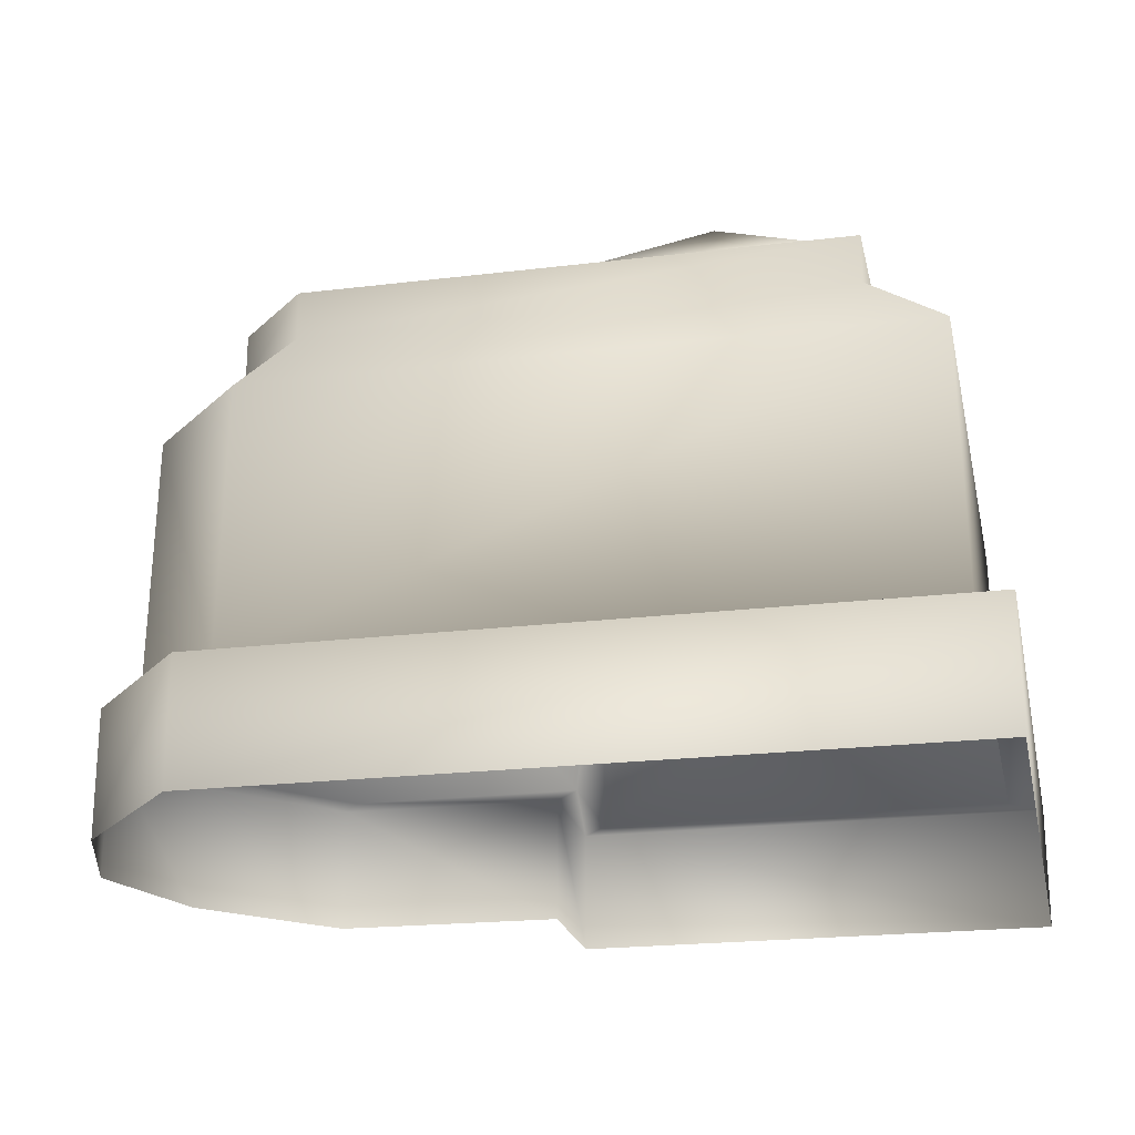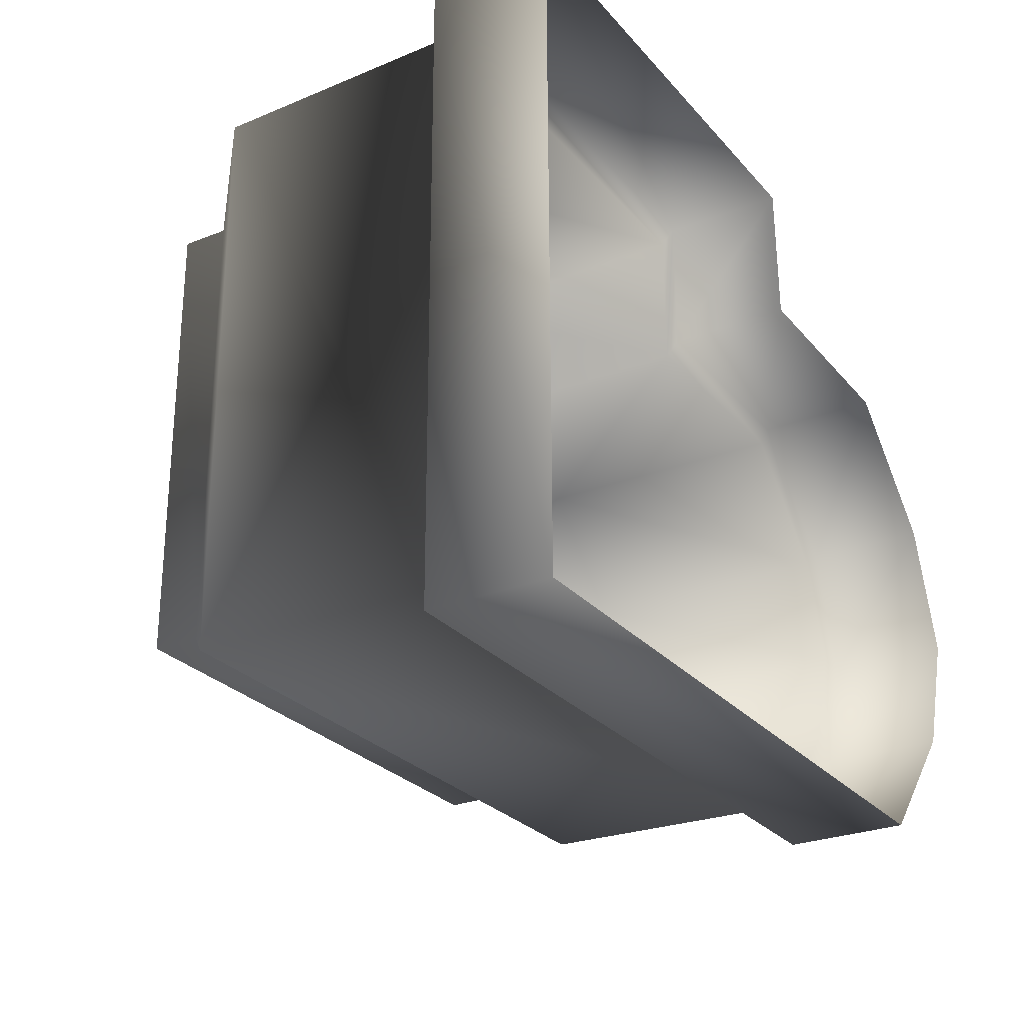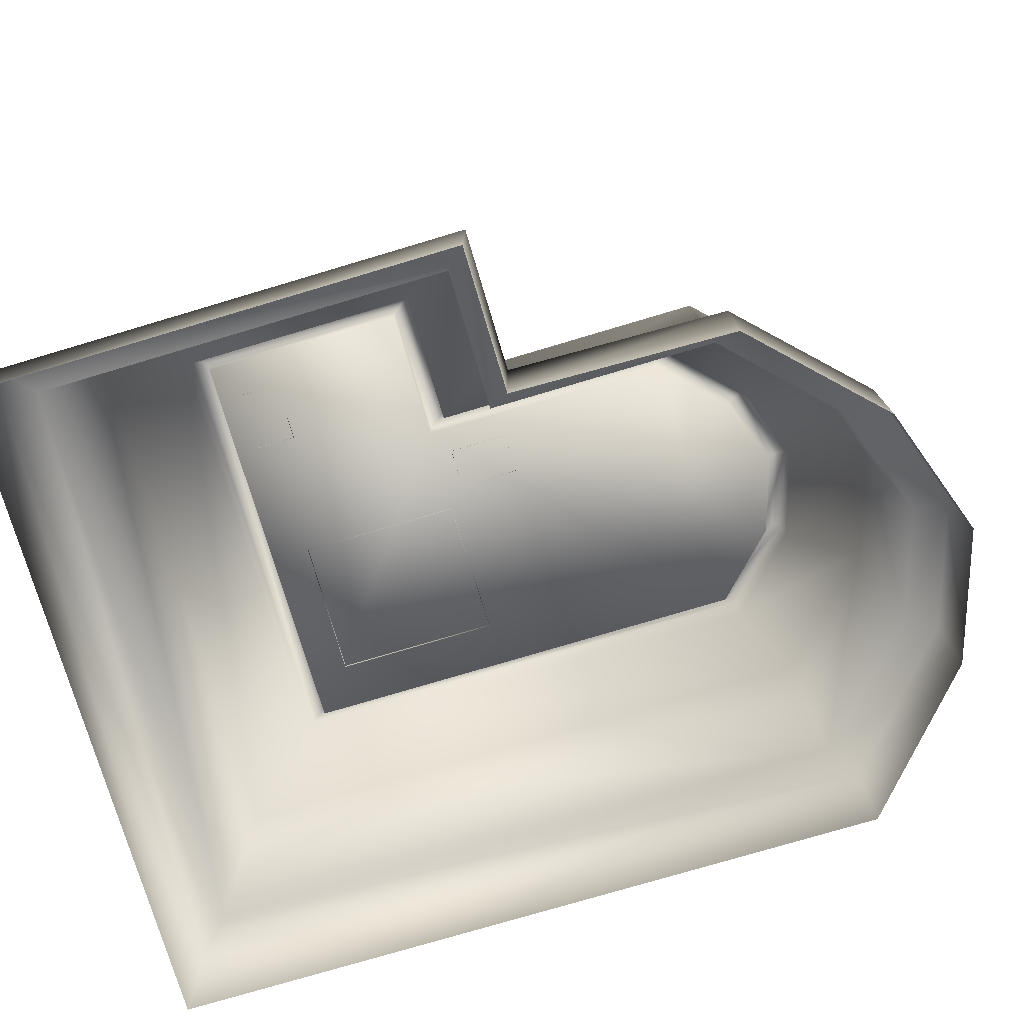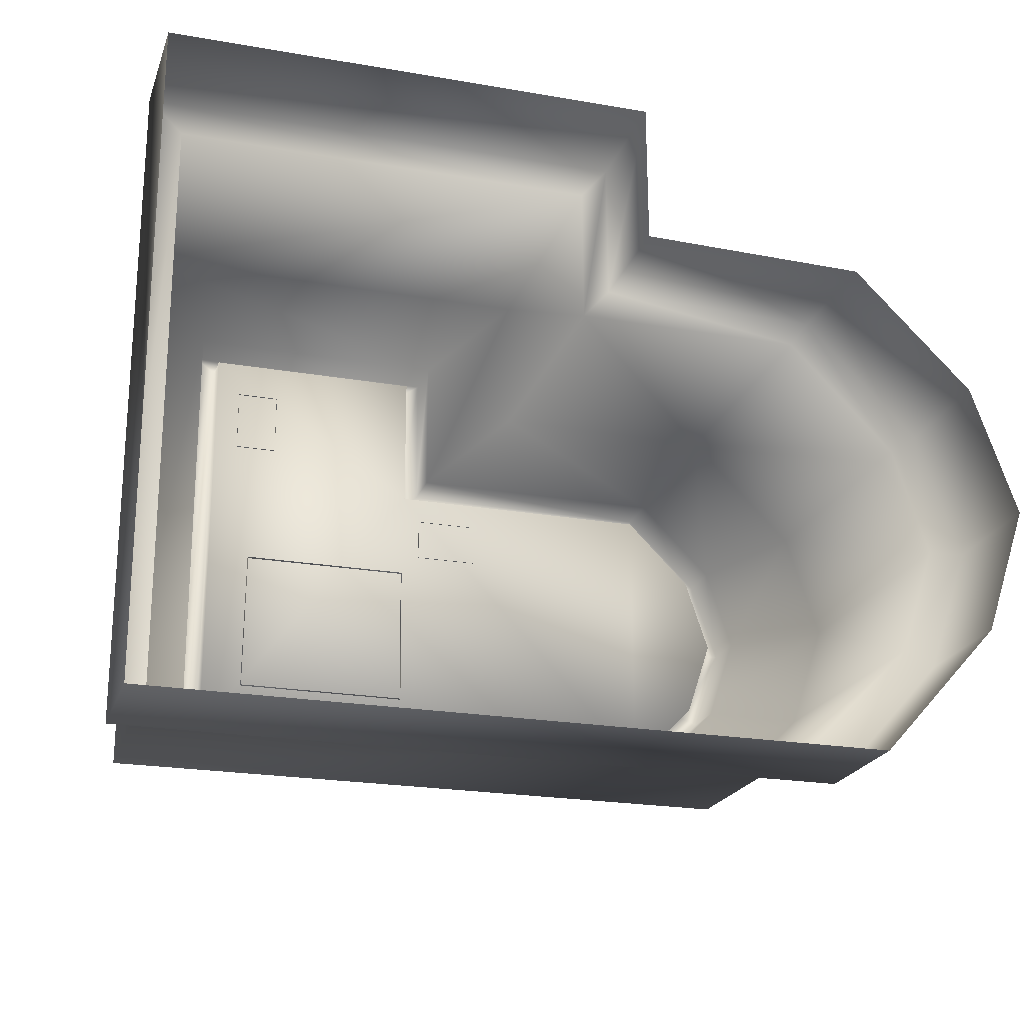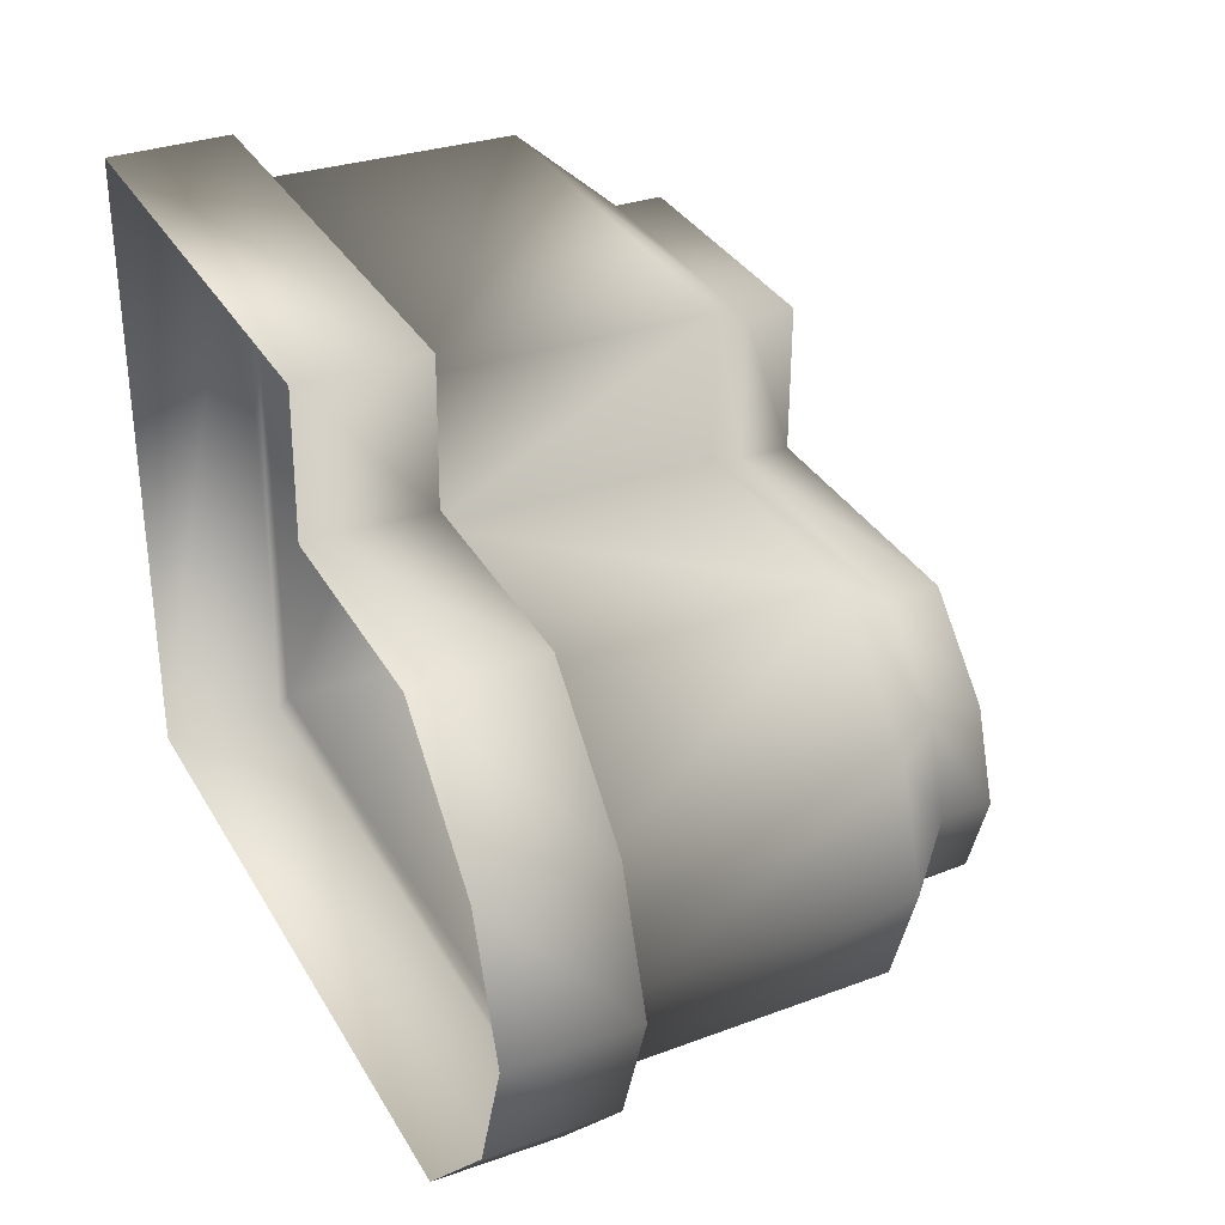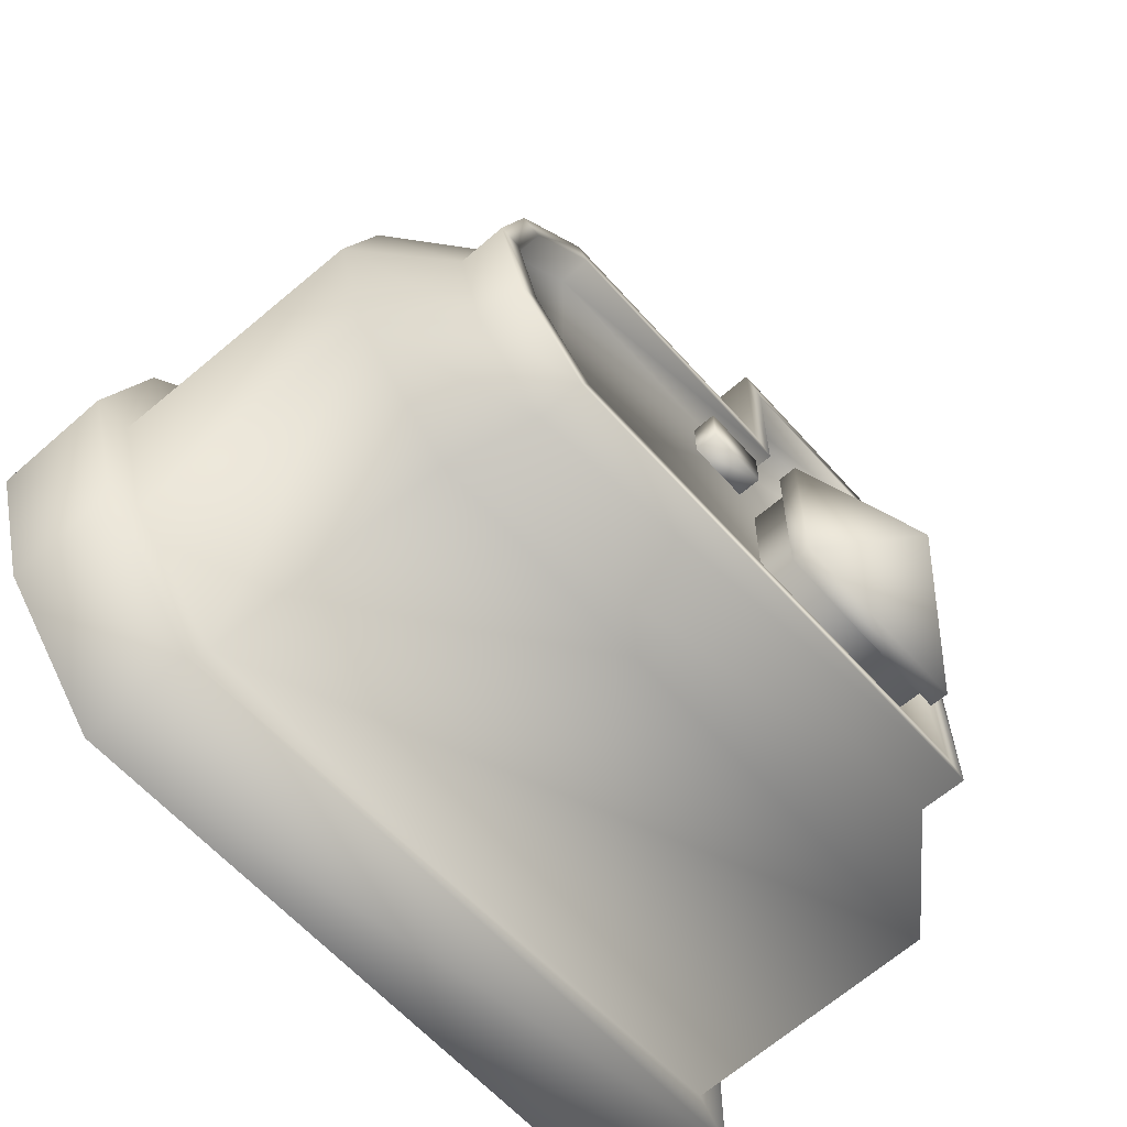
<metadata>
{"format":"obj","ext":"obj","renderer":"f3d","projection":"perspective","resolution":1024,"background":"white","views":[{"elev":-21.7,"azim":-167.9,"up":"+Y"},{"elev":-26.8,"azim":-58.5,"up":"+Z"},{"elev":-76.2,"azim":16.6,"up":"+Y"},{"elev":-22.1,"azim":-16.8,"up":"+Z"},{"elev":33.2,"azim":64.1,"up":"+Z"},{"elev":-62.1,"azim":131.6,"up":"+Z"}]}
</metadata>
<code>
g fcbg_OuterRim_building_20
v -2.374 0.7301 -1.712
v -2.342 2.32 -1.699
v -2.342 2.328 1.72
v -2.374 0.7379 1.733
v 0.1323 0.7379 1.733
v 0.1323 2.328 1.72
v 0.1323 0.7301 0.8874
v 0.1323 2.32 0.8749
v 1.5 0.7301 -1.712
v -2.342 2.32 -1.699
v -2.374 0.7301 -1.712
v 1.469 2.32 -1.699
v 2.111 2.32 -1.056
v 2.143 0.7301 -1.062
v 2.325 2.32 -0.4081
v 2.356 0.7301 -0.4081
v 2.111 2.32 0.2314
v 2.143 0.7301 0.2376
v 1.469 2.32 0.8749
v 1.5 0.7301 0.8874
v 0.1323 0.7301 0.8874
v 0.1323 2.32 0.8749
v -0.4495 2.843 0.4466
v -0.4495 2.847 1.292
v -1.76 2.847 1.292
v -1.76 2.843 -1.271
v 1.174 2.843 -1.271
v 1.174 2.843 0.4466
v 1.574 2.843 -0.8711
v 1.574 2.843 0.04666
v 1.726 2.843 -0.4081
v 0.1323 2.328 1.72
v -0.322 2.74 0.5405
v 0.1323 2.32 0.8749
v -0.322 2.745 1.386
v -2.342 2.328 1.72
v -1.888 2.745 1.386
v -2.342 2.32 -1.699
v -1.888 2.74 -1.365
v 1.469 2.32 -1.699
v 1.239 2.74 -1.365
v 2.111 2.32 -1.056
v 1.691 2.74 -0.9115
v 2.325 2.32 -0.4081
v 1.857 2.74 -0.4081
v 2.111 2.32 0.2314
v 1.691 2.74 0.08717
v 1.469 2.32 0.8749
v 1.239 2.74 0.5405
v 0.1323 2.32 0.8749
v -0.322 2.74 0.5405
v 1.239 2.74 -1.365
v -1.888 3.023 -1.365
v -1.888 2.74 -1.365
v 1.239 3.023 -1.365
v 1.691 2.74 -0.9115
v 1.691 3.023 -0.9117
v 1.857 2.74 -0.4081
v 1.857 3.023 -0.4081
v 1.691 2.74 0.08717
v 1.691 3.023 0.08703
v 1.239 2.74 0.5405
v 1.239 3.023 0.5403
v -0.322 2.74 0.5405
v -0.3221 3.023 0.5403
v -1.888 2.74 -1.365
v -1.888 3.023 -1.365
v -1.888 3.028 1.386
v -1.888 2.745 1.386
v -0.3221 3.028 1.386
v -0.322 2.745 1.386
v -0.3221 3.023 0.5403
v -0.322 2.74 0.5405
v -0.3221 3.028 1.386
v -0.4495 3.023 0.4465
v -0.3221 3.023 0.5403
v -0.4495 3.027 1.292
v -0.4495 2.843 0.4466
v -1.888 3.028 1.386
v -0.4495 2.847 1.292
v -1.76 3.027 1.292
v -1.888 3.023 -1.365
v -1.76 2.847 1.292
v -1.76 3.023 -1.271
v 1.239 3.023 -1.365
v -1.76 2.843 -1.271
v 1.174 3.023 -1.271
v 1.691 3.023 -0.9117
v 1.174 2.843 -1.271
v 1.573 3.023 -0.8712
v 1.857 3.023 -0.4081
v 1.574 2.843 -0.8711
v 1.726 3.023 -0.4081
v 1.691 3.023 0.08703
v 1.726 2.843 -0.4081
v 1.573 3.023 0.04659
v 1.239 3.023 0.5403
v 1.574 2.843 0.04666
v 1.174 3.023 0.4465
v -0.3221 3.023 0.5403
v 1.174 2.843 0.4466
v -0.4495 3.023 0.4465
v -0.4495 2.843 0.4466
v -2.374 0.7379 1.733
v -2.576 0.7298 -1.931
v -2.374 0.7301 -1.712
v -2.576 0.739 1.931
v -2.576 2.146e-06 -1.931
v 0.1323 0.7379 1.733
v -2.576 0.009125 1.931
v 0.2951 0.739 1.931
v 0.1323 0.7301 0.8874
v 0.2951 0.009125 1.931
v 0.2951 0.7298 1.077
v 0.2951 2.146e-06 1.077
v 1.5 0.7301 0.8874
v 0.2951 0.7298 1.077
v 0.1323 0.7301 0.8874
v 1.616 0.7298 1.047
v 0.2951 2.146e-06 1.077
v 2.143 0.7301 0.2376
v 1.616 2.146e-06 1.047
v 2.311 0.7298 0.3549
v 2.356 0.7301 -0.4081
v 2.311 2.146e-06 0.3549
v 2.576 0.7298 -0.4052
v 2.143 0.7301 -1.062
v 2.576 2.146e-06 -0.4052
v 2.325 0.7298 -1.156
v 1.5 0.7301 -1.712
v 2.325 2.146e-06 -1.156
v 1.63 0.7298 -1.931
v -2.374 0.7301 -1.712
v 1.63 2.146e-06 -1.931
v -2.576 0.7298 -1.931
v -2.576 2.146e-06 -1.931
v -1.511 3.106 -0.9767
v -1.511 2.82 -0.9767
v -0.4565 2.82 -0.9767
v -0.4565 3.106 -0.9767
v -1.502 3.107 -0.09901
v -1.502 2.82 -0.099
v -1.511 2.82 -0.9767
v -1.511 3.106 -0.9767
v -0.4651 3.107 -0.099
v -0.4651 2.82 -0.099
v -1.502 2.82 -0.099
v -1.502 3.107 -0.09901
v -0.4565 3.106 -0.9767
v -0.4565 2.82 -0.9767
v -0.4651 2.82 -0.099
v -0.4651 3.107 -0.099
v -0.3474 2.984 0.2871
v 0.03448 2.984 0.02982
v 0.03448 2.984 0.2871
v -0.3474 2.984 0.02982
v 0.03448 2.836 0.02982
v -0.3474 2.836 0.02982
v -0.3474 2.836 0.02982
v -0.3474 2.836 0.2871
v 0.03448 2.984 0.2871
v 0.03448 2.836 0.2871
v -0.3474 2.836 0.2871
v -0.3474 2.984 0.2871
v 0.03448 2.984 0.02982
v 0.03448 2.836 0.02982
v 0.03448 2.836 0.2871
v 0.03448 2.984 0.2871
v -1.354 2.984 1.069
v -1.612 2.984 0.6872
v -1.354 2.984 0.6872
v -1.612 2.984 1.069
v -1.612 2.836 0.6872
v -1.612 2.836 1.069
v -1.612 2.836 1.069
v -1.354 2.836 1.069
v -1.354 2.984 0.6872
v -1.354 2.836 0.6872
v -1.354 2.836 1.069
v -1.354 2.984 1.069
v -1.612 2.984 0.6872
v -1.612 2.836 0.6872
v -1.354 2.836 0.6872
v -1.354 2.984 0.6872
v -1.573 3.09 -0.03956
v -0.3949 3.202 -0.03956
v -0.3949 3.09 -0.03956
v -1.573 3.202 -0.03956
v -1.583 3.09 -1.036
v -0.385 3.201 -1.036
v -0.385 3.09 -1.036
v -1.583 3.201 -1.036
v -0.9838 3.612 -0.5379
g fcbg_OuterRim_building_20_0
f 3 2 1
f 4 3 1
f 3 4 5
f 6 3 5
f 6 5 7
f 8 6 7
f 11 10 9
f 10 12 9
f 12 13 9
f 13 14 9
f 13 15 14
f 15 16 14
f 15 17 16
f 17 18 16
f 18 17 19
f 20 18 19
f 20 19 21
f 19 22 21
f 25 24 23
f 25 23 26
f 26 23 27
f 23 28 27
f 29 27 28
f 30 29 28
f 31 29 30
f 34 33 32
f 33 35 32
f 32 35 36
f 35 37 36
f 36 37 38
f 37 39 38
f 38 39 40
f 39 41 40
f 40 41 42
f 41 43 42
f 42 43 44
f 43 45 44
f 44 45 46
f 45 47 46
f 46 47 48
f 47 49 48
f 48 49 50
f 49 51 50
f 54 53 52
f 53 55 52
f 52 55 56
f 55 57 56
f 56 57 58
f 57 59 58
f 58 59 60
f 59 61 60
f 60 61 62
f 61 63 62
f 62 63 64
f 63 65 64
f 68 67 66
f 69 68 66
f 70 68 69
f 71 70 69
f 72 70 71
f 73 72 71
f 76 75 74
f 75 77 74
f 75 78 77
f 74 77 79
f 78 80 77
f 77 81 79
f 77 80 81
f 79 81 82
f 80 83 81
f 81 84 82
f 81 83 84
f 82 84 85
f 83 86 84
f 84 87 85
f 84 86 87
f 85 87 88
f 86 89 87
f 87 90 88
f 87 89 90
f 88 90 91
f 89 92 90
f 90 93 91
f 90 92 93
f 91 93 94
f 92 95 93
f 93 96 94
f 93 95 96
f 94 96 97
f 95 98 96
f 96 99 97
f 96 98 99
f 97 99 100
f 98 101 99
f 99 102 100
f 99 101 102
f 101 103 102
f 106 105 104
f 105 107 104
f 105 108 107
f 104 107 109
f 108 110 107
f 107 111 109
f 107 110 111
f 109 111 112
f 110 113 111
f 111 114 112
f 111 113 114
f 113 115 114
f 118 117 116
f 117 119 116
f 117 120 119
f 116 119 121
f 120 122 119
f 119 123 121
f 119 122 123
f 121 123 124
f 122 125 123
f 123 126 124
f 123 125 126
f 124 126 127
f 125 128 126
f 126 129 127
f 126 128 129
f 127 129 130
f 128 131 129
f 129 132 130
f 129 131 132
f 130 132 133
f 131 134 132
f 132 135 133
f 132 134 135
f 134 136 135
f 139 138 137
f 140 139 137
f 143 142 141
f 144 143 141
f 147 146 145
f 148 147 145
f 151 150 149
f 152 151 149
f 155 154 153
f 154 156 153
f 154 157 156
f 157 158 156
f 156 159 153
f 159 160 153
f 163 162 161
f 164 163 161
f 167 166 165
f 168 167 165
f 171 170 169
f 170 172 169
f 170 173 172
f 173 174 172
f 172 175 169
f 175 176 169
f 179 178 177
f 180 179 177
f 183 182 181
f 184 183 181
f 187 186 185
f 186 188 185
f 185 188 189
f 190 186 187
f 191 190 187
f 189 192 191
f 188 192 189
f 192 190 191
f 186 193 188
f 190 193 186
f 192 193 190
f 188 193 192

</code>
